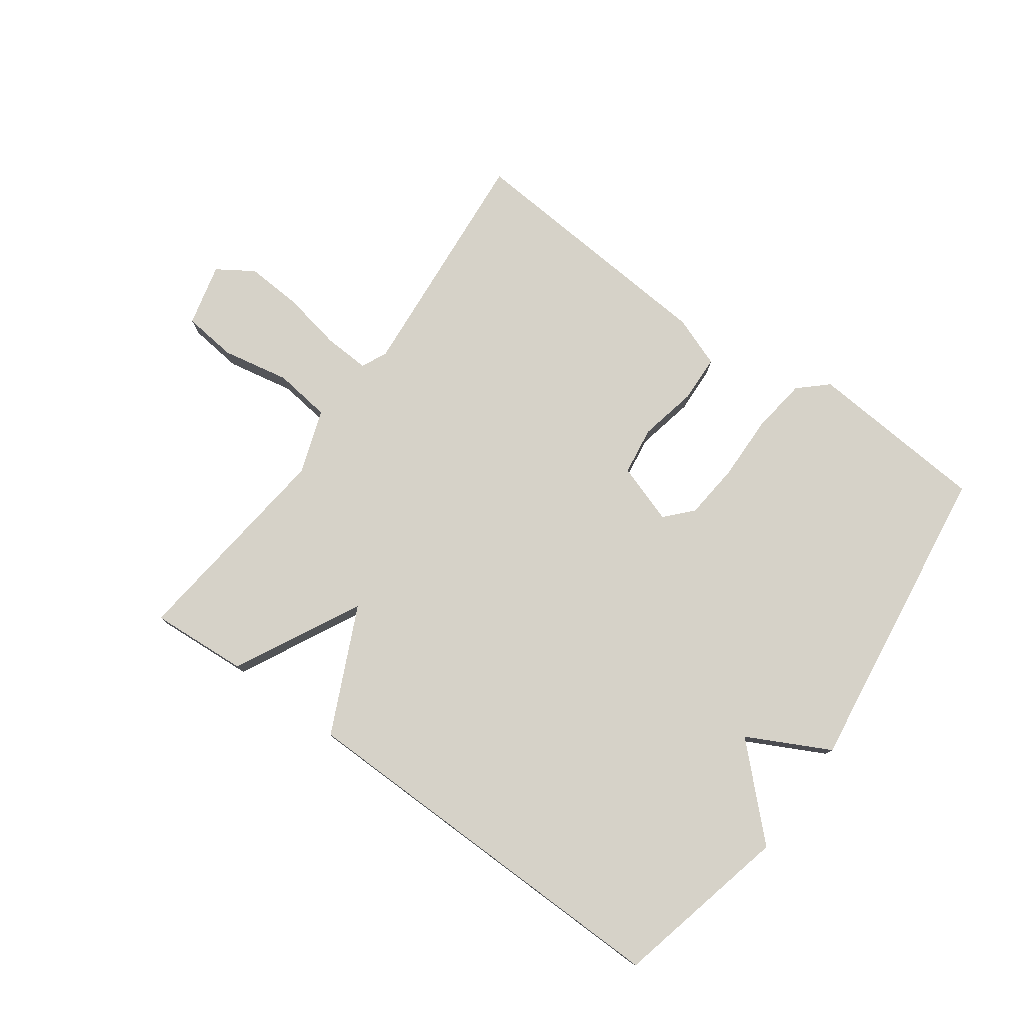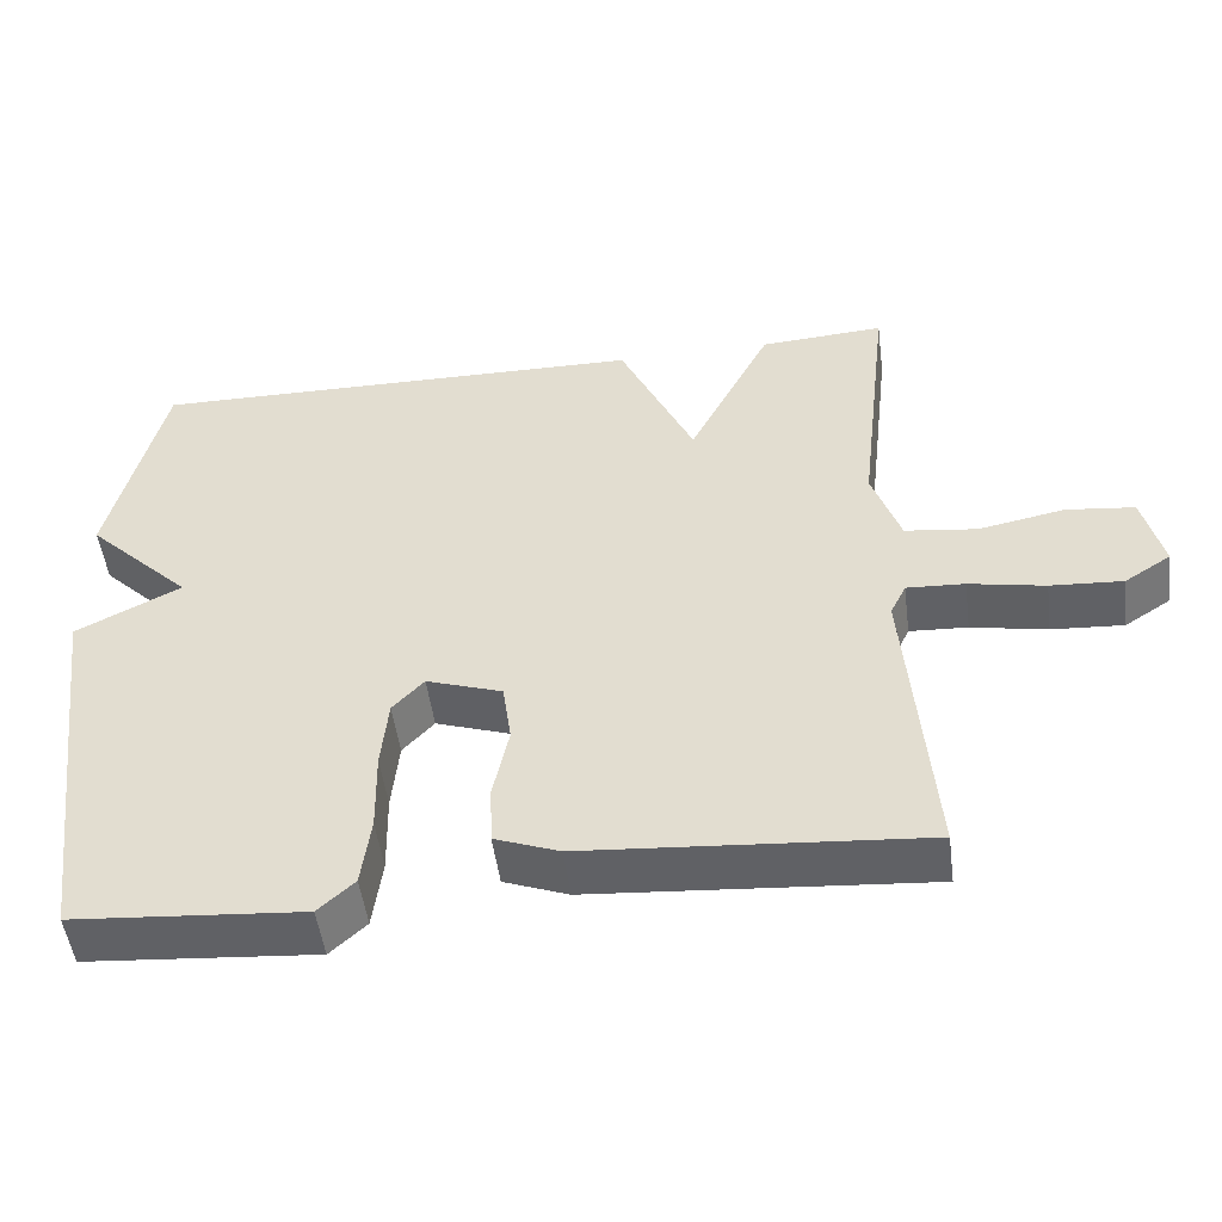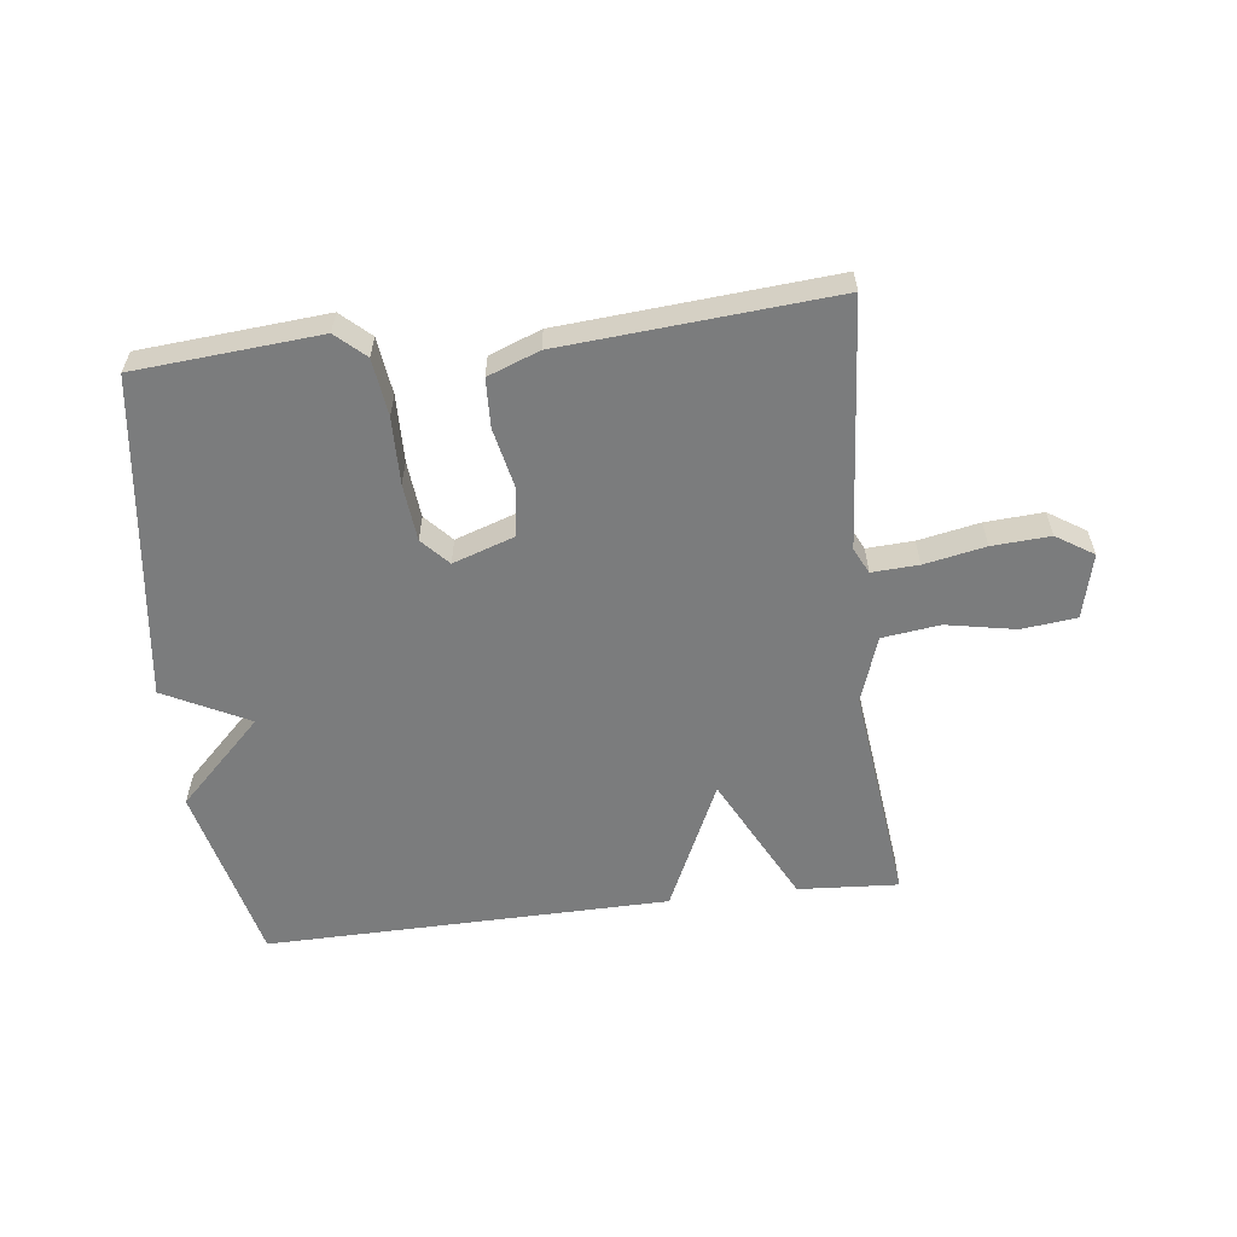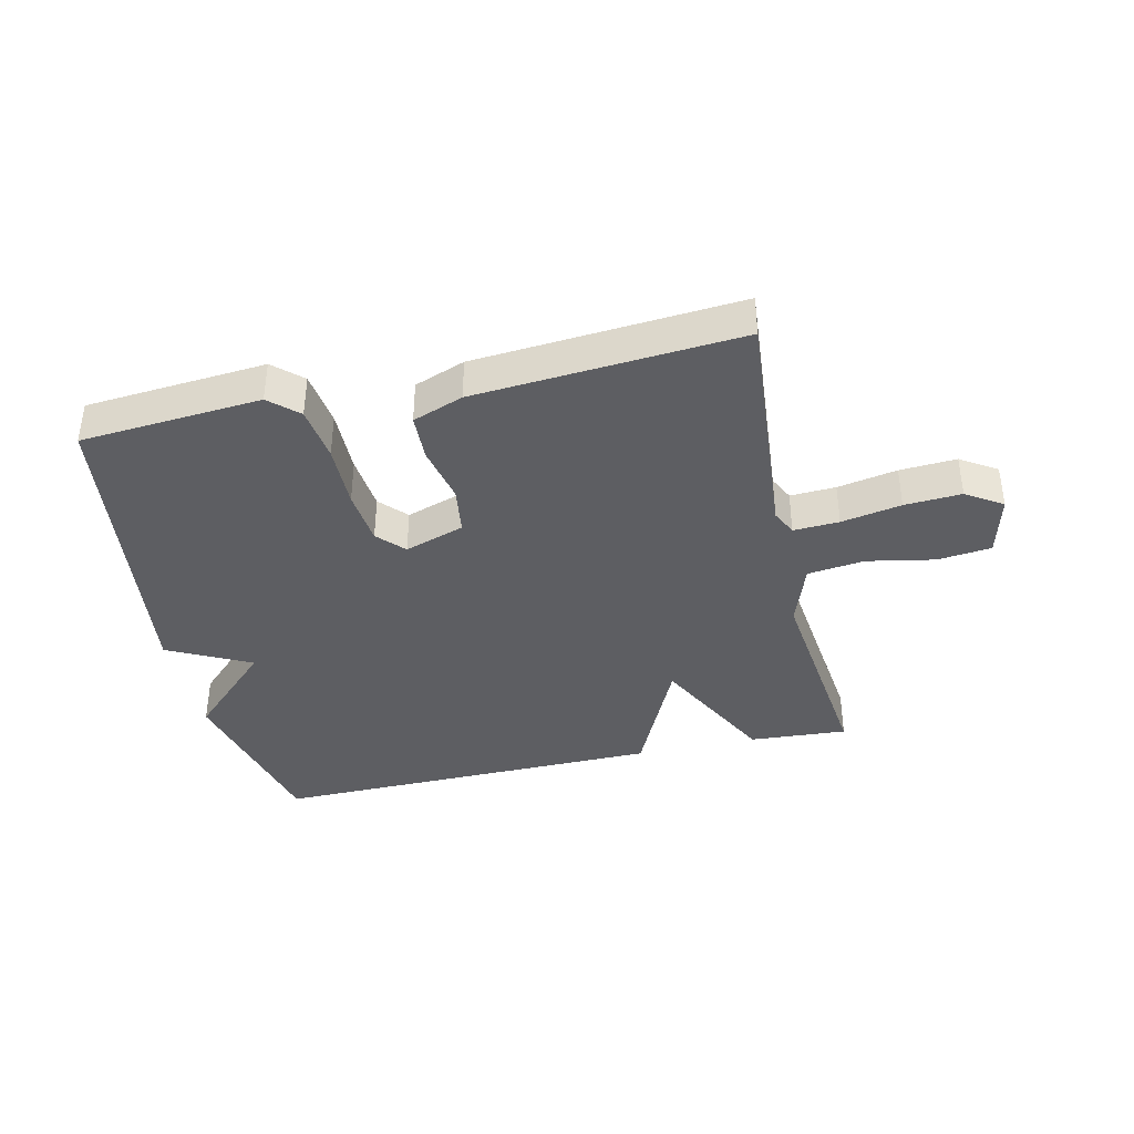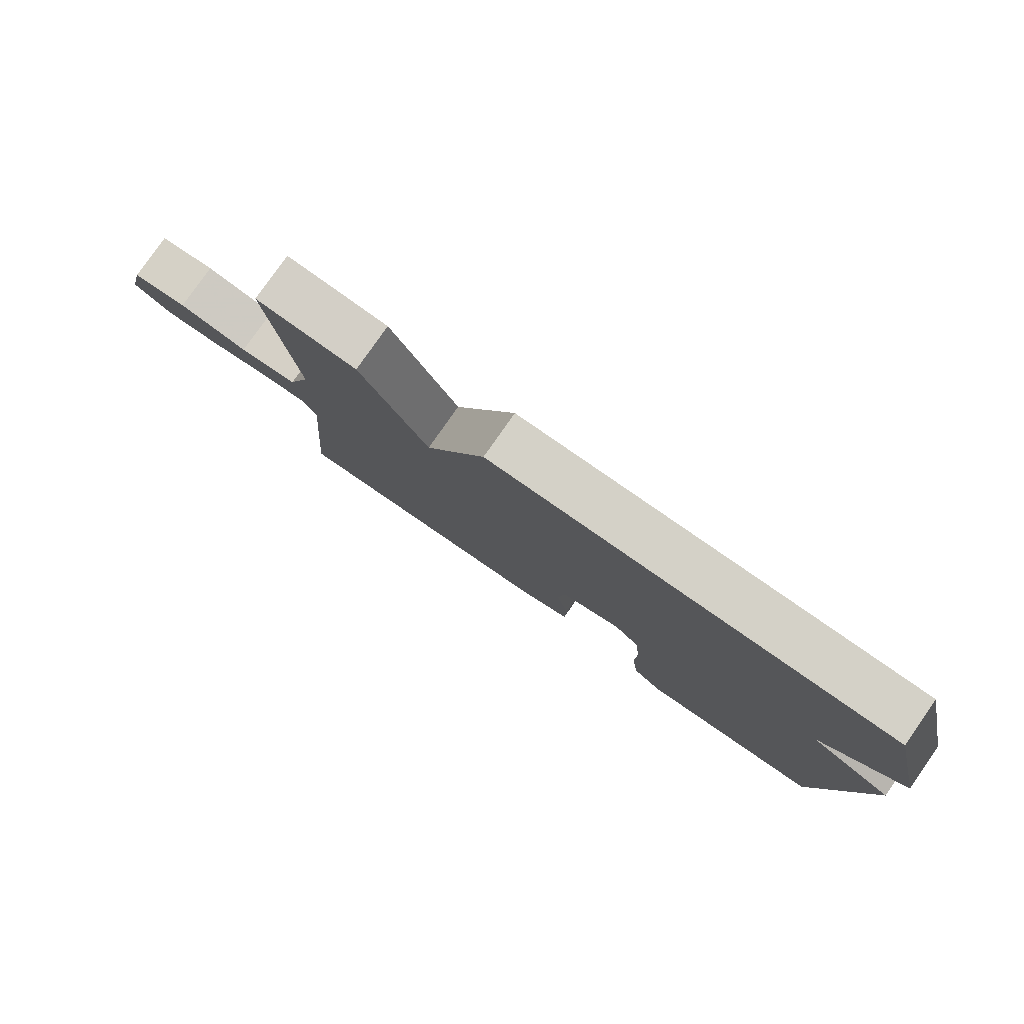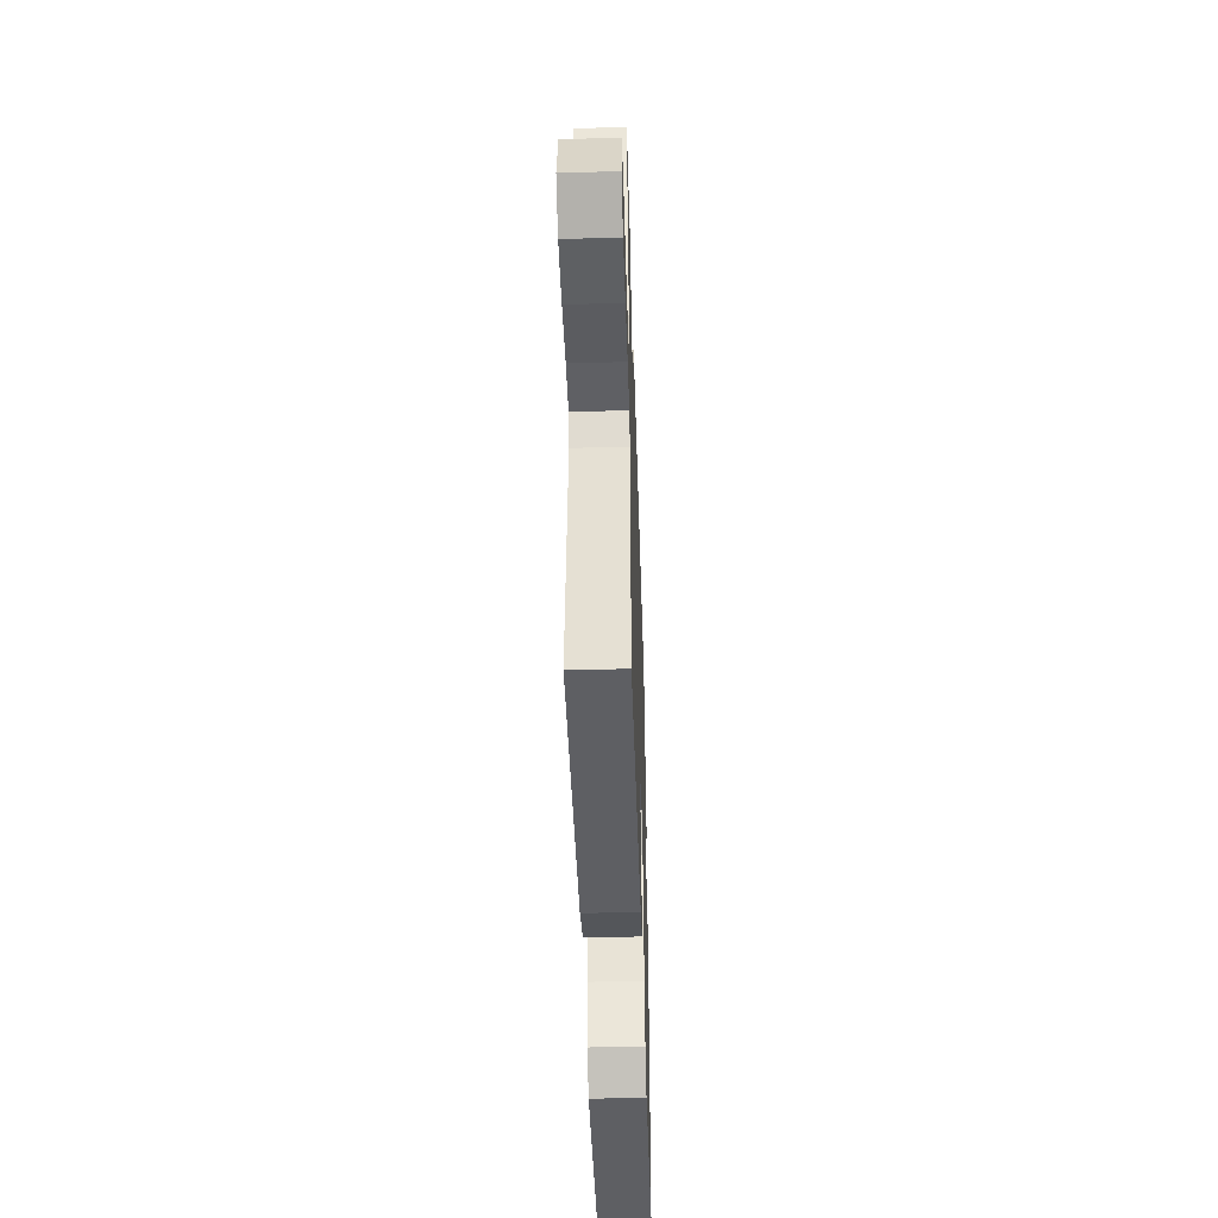
<metadata>
{"format":"obj","ext":"obj","renderer":"f3d","projection":"perspective","resolution":1024,"background":"white","views":[{"elev":77.7,"azim":35.7,"up":"+Y"},{"elev":-50.2,"azim":-172.5,"up":"+Z"},{"elev":-58.7,"azim":-173.2,"up":"+Y"},{"elev":-38.5,"azim":-167.3,"up":"+Y"},{"elev":80.0,"azim":35.0,"up":"+Z"},{"elev":-46.4,"azim":-88.2,"up":"+Z"}]}
</metadata>
<code>
v -0.5 0.07 -0.5
v -0.468 0.07 -0.108
v -0.488 0.07 -0.067
v -0.562 0.07 -0.071
v -0.659 0.07 -0.09
v -0.751 0.07 -0.096
v -0.81 0.07 -0.058
v -0.785 0.07 0.044
v -0.698 0.07 0.054
v -0.588 0.07 0.033
v -0.496 0.07 0.045
v -0.46 0.07 0.15
v -0.5 0.07 0.5
v -0.341 0.07 0.49
v -0.236 0.07 0.285
v -0.141 0.07 0.49
v 0.5 0.07 0.5
v 0.568 0.07 0.213
v 0.434 0.07 0.081
v 0.568 0.07 0.013
v 0.5 0.07 -0.5
v 0.207 0.07 -0.524
v 0.161 0.07 -0.482
v 0.149 0.07 -0.392
v 0.151 0.07 -0.286
v 0.142 0.07 -0.195
v 0.102 0.07 -0.152
v 0.005 0.07 -0.185
v -0.006 0.07 -0.264
v 0.014 0.07 -0.358
v 0.011 0.07 -0.435
v -0.071 0.07 -0.466
v -0.5 0 -0.5
v -0.468 0 -0.108
v -0.488 0 -0.067
v -0.562 0 -0.071
v -0.659 0 -0.09
v -0.751 0 -0.096
v -0.81 0 -0.058
v -0.785 0 0.044
v -0.698 0 0.054
v -0.588 0 0.033
v -0.496 0 0.045
v -0.46 0 0.15
v -0.5 0 0.5
v -0.341 0 0.49
v -0.236 0 0.285
v -0.141 0 0.49
v 0.5 0 0.5
v 0.568 0 0.213
v 0.434 0 0.081
v 0.568 0 0.013
v 0.5 0 -0.5
v 0.207 0 -0.524
v 0.161 0 -0.482
v 0.149 0 -0.392
v 0.151 0 -0.286
v 0.142 0 -0.195
v 0.102 0 -0.152
v 0.005 0 -0.185
v -0.006 0 -0.264
v 0.014 0 -0.358
v 0.011 0 -0.435
v -0.071 0 -0.466
f 32 1 2
f 31 32 2
f 30 31 2
f 29 30 2
f 28 29 2 3
f 27 28 3
f 23 24 25
f 22 23 25
f 21 22 25
f 20 21 25
f 19 20 25
f 19 25 26
f 19 26 27
f 18 19 27
f 17 18 27
f 16 17 27
f 15 16 27
f 12 13 14 15
f 15 27 3
f 12 15 3
f 11 12 3
f 8 9 10
f 7 8 10
f 6 7 10
f 5 6 10
f 4 5 10
f 3 4 10 11
f 34 33 64
f 34 64 63
f 34 63 62
f 34 62 61
f 35 34 61 60
f 35 60 59
f 57 56 55
f 57 55 54
f 57 54 53
f 57 53 52
f 57 52 51
f 58 57 51
f 59 58 51
f 59 51 50
f 59 50 49
f 59 49 48
f 59 48 47
f 47 46 45 44
f 35 59 47
f 35 47 44
f 35 44 43
f 42 41 40
f 42 40 39
f 42 39 38
f 42 38 37
f 42 37 36
f 43 42 36 35
f 1 33 34 2
f 2 34 35 3
f 3 35 36 4
f 4 36 37 5
f 5 37 38 6
f 6 38 39 7
f 7 39 40 8
f 8 40 41 9
f 9 41 42 10
f 10 42 43 11
f 11 43 44 12
f 12 44 45 13
f 13 45 46 14
f 14 46 47 15
f 15 47 48 16
f 16 48 49 17
f 17 49 50 18
f 18 50 51 19
f 19 51 52 20
f 20 52 53 21
f 21 53 54 22
f 22 54 55 23
f 23 55 56 24
f 24 56 57 25
f 25 57 58 26
f 26 58 59 27
f 27 59 60 28
f 28 60 61 29
f 29 61 62 30
f 30 62 63 31
f 31 63 64 32
f 32 64 33 1

</code>
